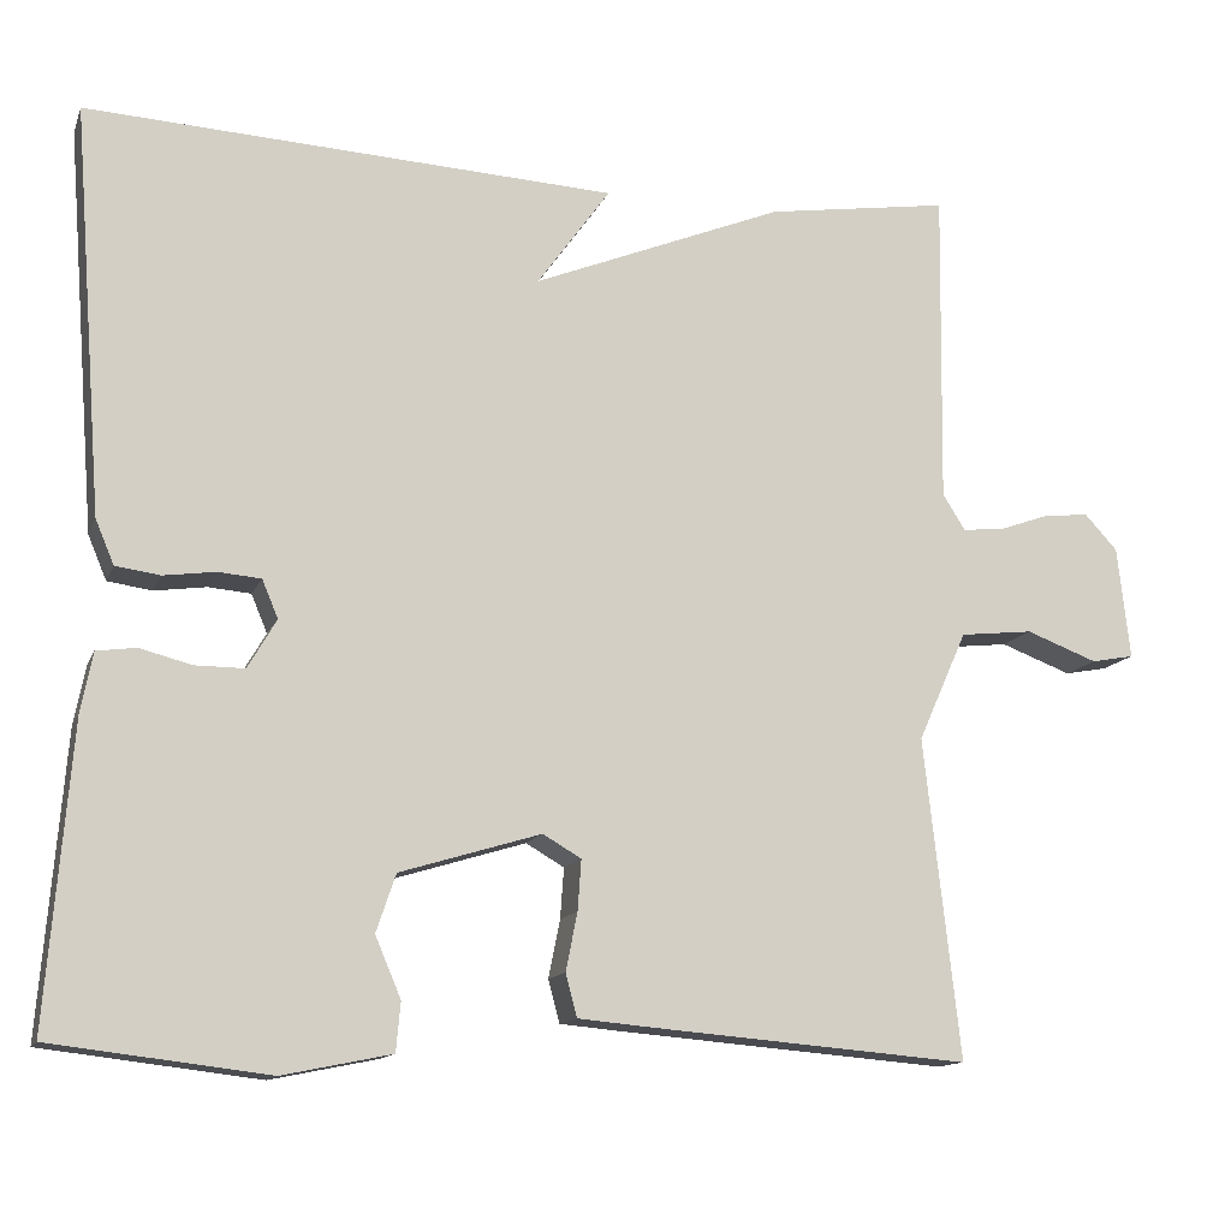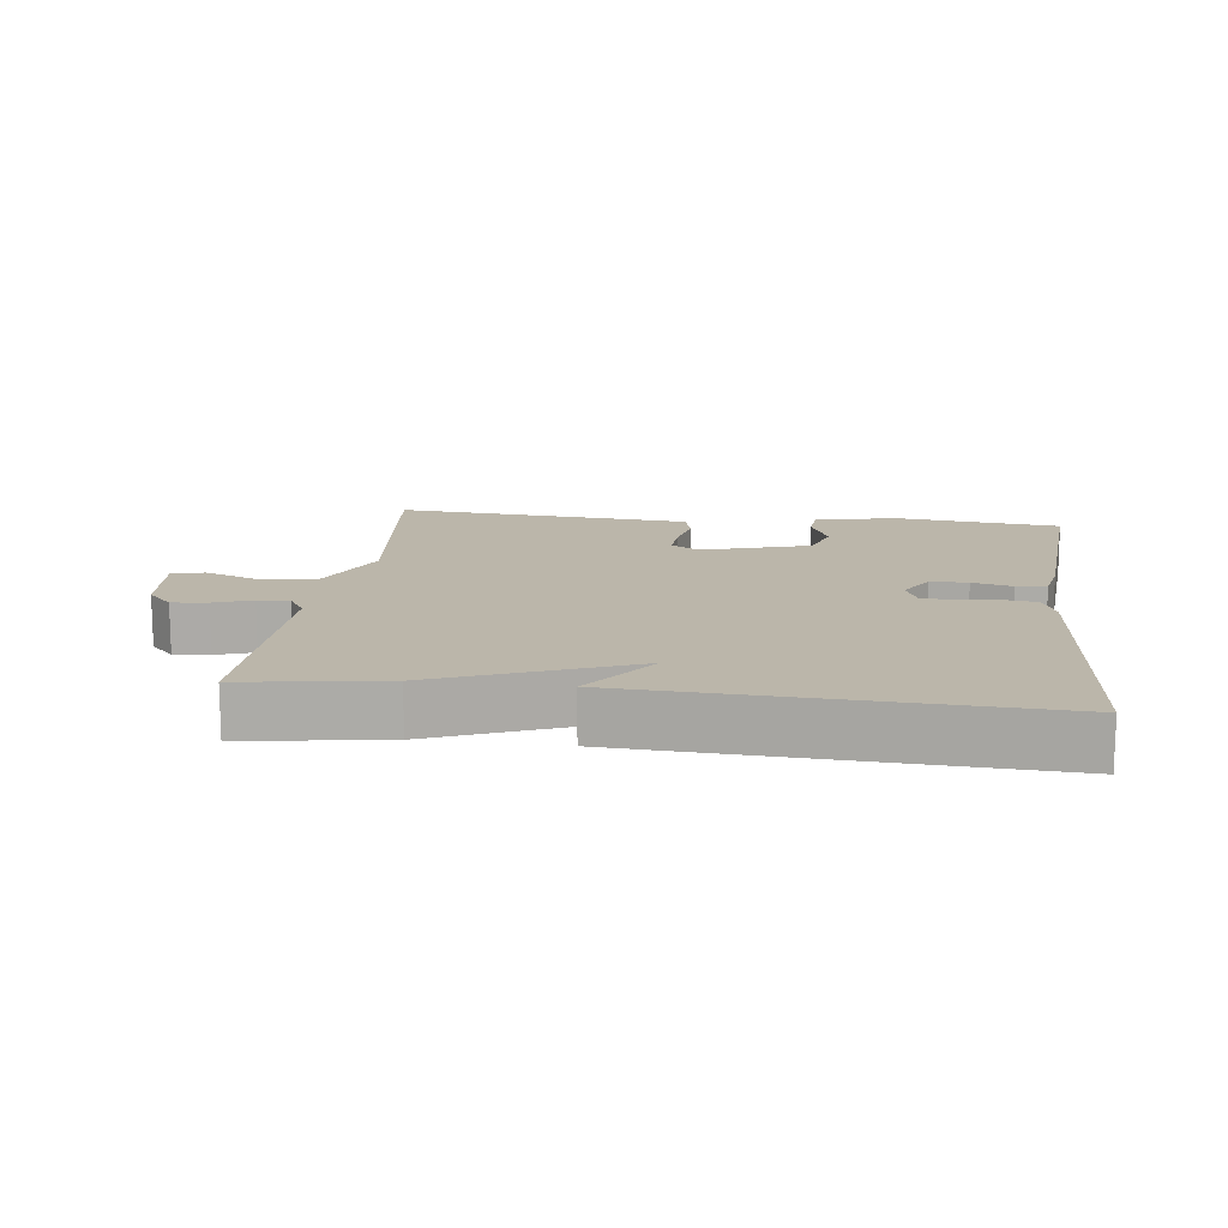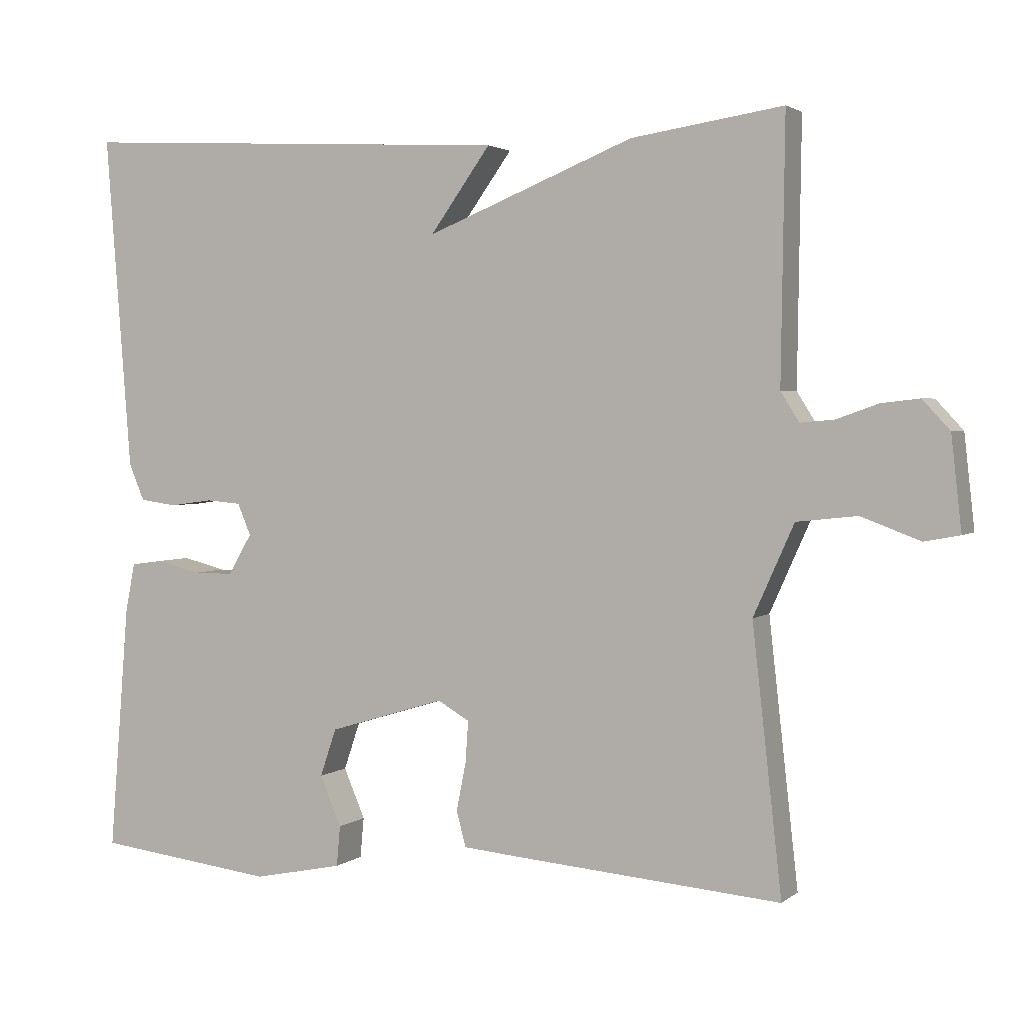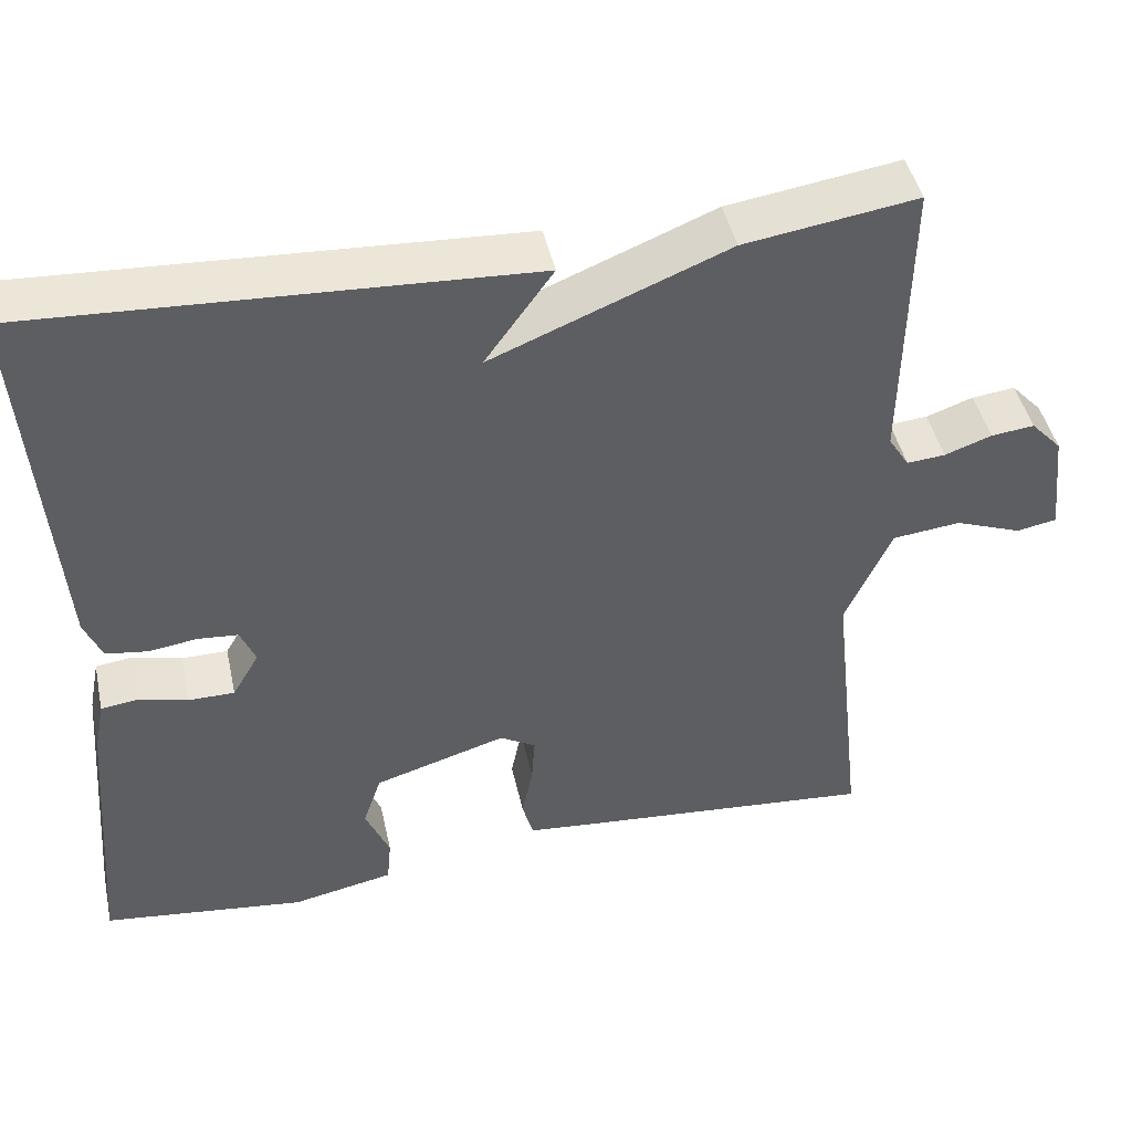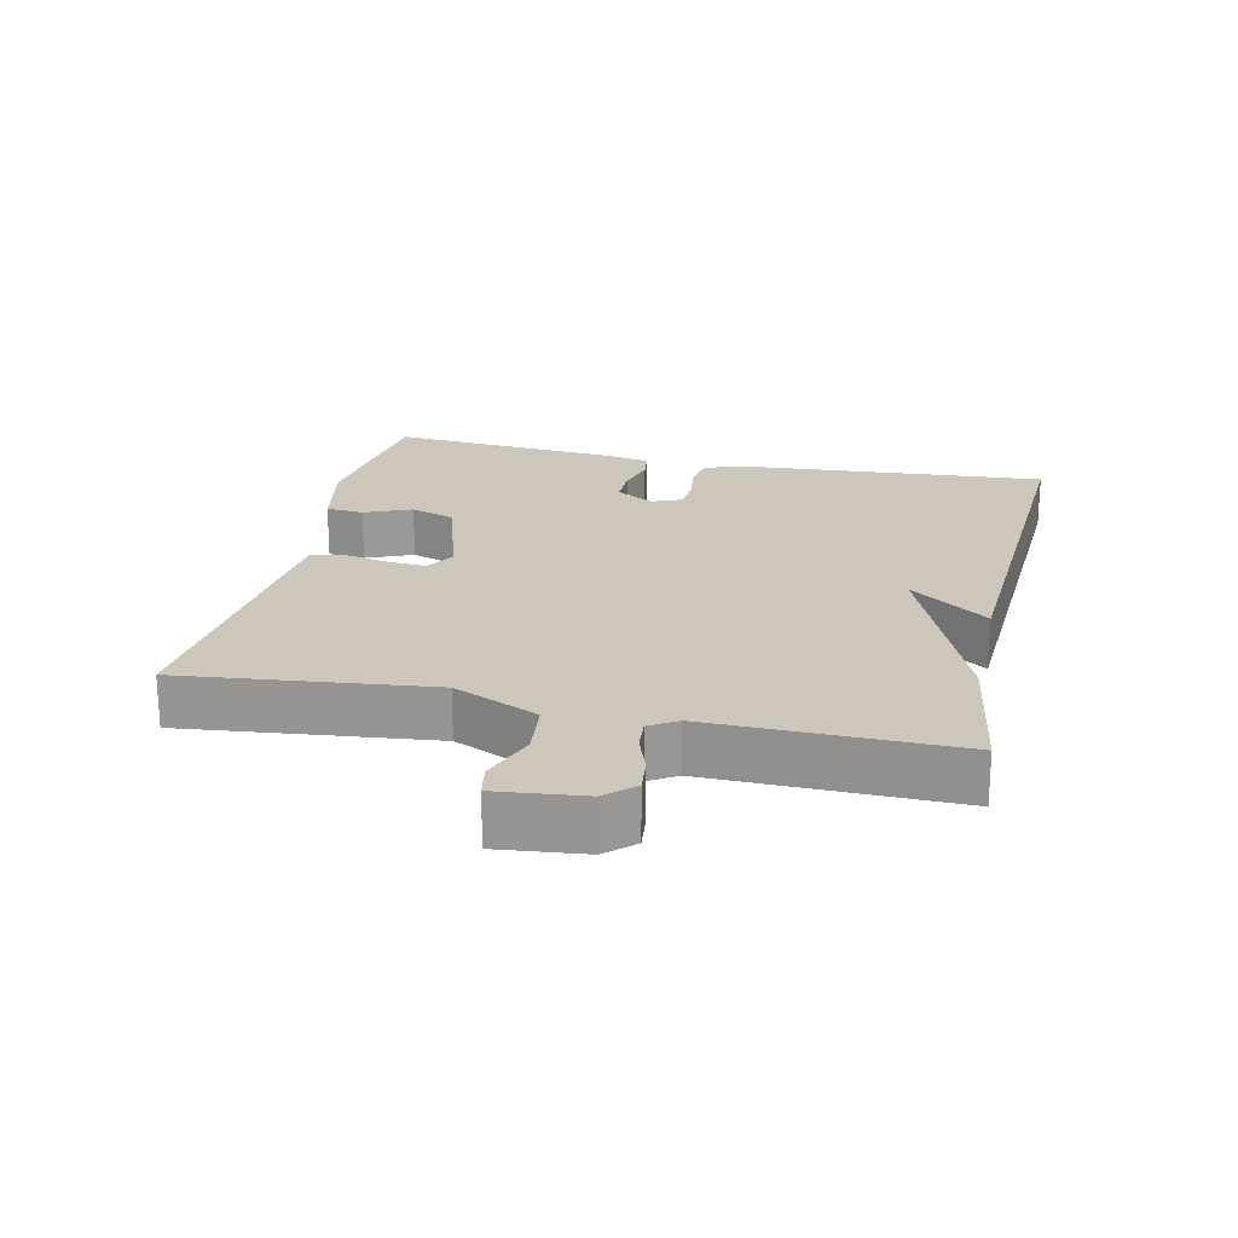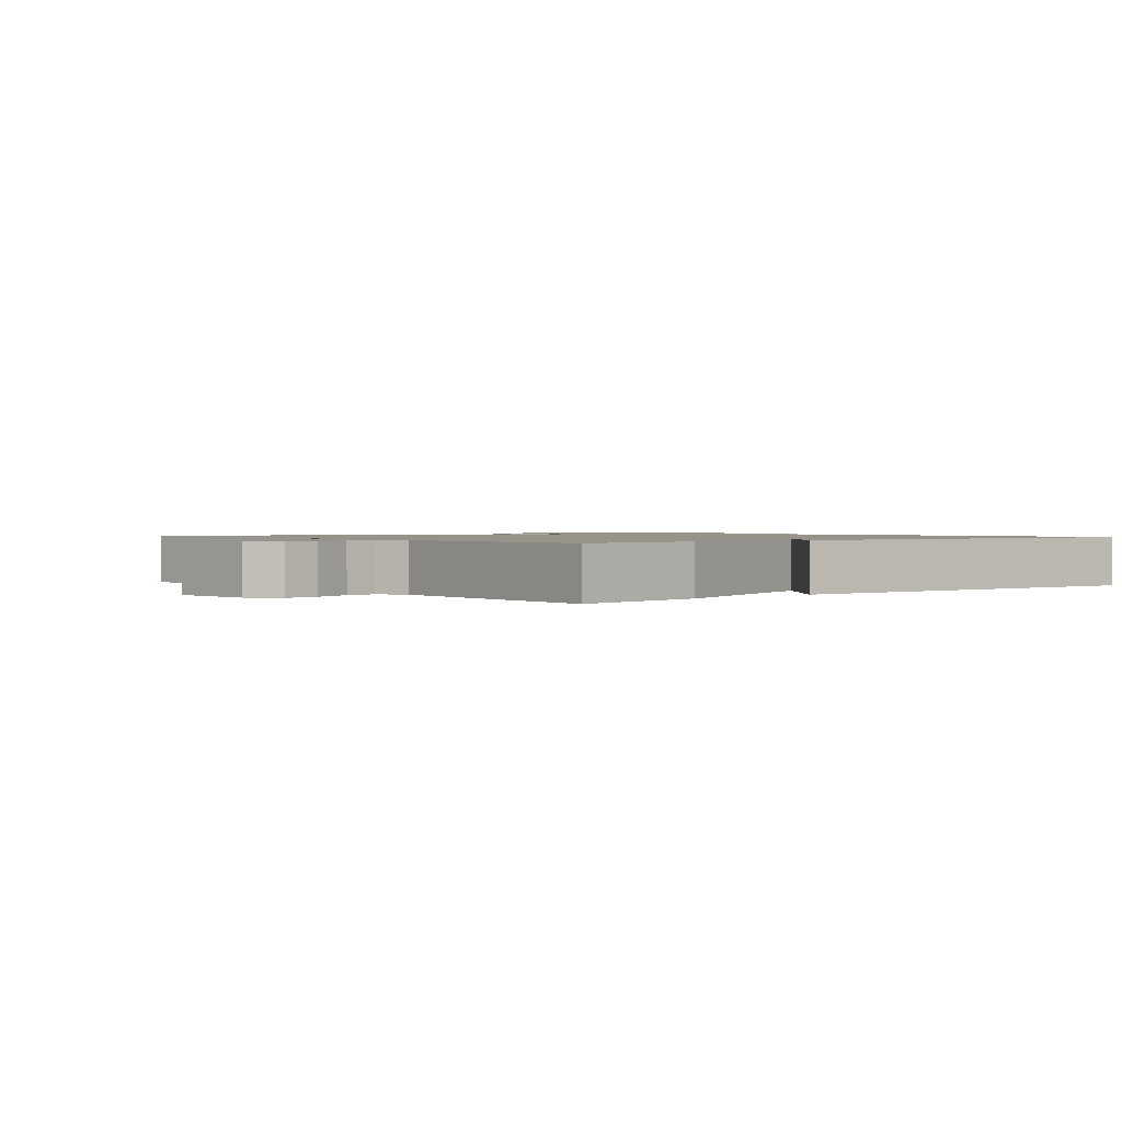
<metadata>
{"format":"obj","ext":"obj","renderer":"f3d","projection":"perspective","resolution":1024,"background":"white","views":[{"elev":-13.2,"azim":163.5,"up":"+Z"},{"elev":13.9,"azim":7.1,"up":"+Y"},{"elev":2.6,"azim":-156.1,"up":"+Z"},{"elev":45.1,"azim":167.7,"up":"+Z"},{"elev":21.5,"azim":-77.4,"up":"+Y"},{"elev":1.3,"azim":-39.1,"up":"+Y"}]}
</metadata>
<code>
v -0.5 0.07 0.5
v -0.294 0.07 0.469
v -0.012 0.07 0.355
v -0.094 0.07 0.469
v 0.5 0.07 0.5
v 0.465 0.07 0.044
v 0.444 0.07 -0.006
v 0.394 0.07 -0.013
v 0.336 0.07 -0.005
v 0.288 0.07 -0.009
v 0.27 0.07 -0.052
v 0.302 0.07 -0.107
v 0.357 0.07 -0.107
v 0.416 0.07 -0.092
v 0.46 0.07 -0.098
v 0.473 0.07 -0.164
v 0.5 0.07 -0.5
v 0.257 0.07 -0.529
v 0.135 0.07 -0.504
v 0.13 0.07 -0.449
v 0.159 0.07 -0.381
v 0.137 0.07 -0.316
v -0.021 0.07 -0.268
v -0.064 0.07 -0.293
v -0.06 0.07 -0.35
v -0.047 0.07 -0.415
v -0.06 0.07 -0.463
v -0.137 0.07 -0.47
v -0.5 0.07 -0.5
v -0.46 0.07 -0.141
v -0.515 0.07 -0.018
v -0.597 0.07 -0.009
v -0.677 0.07 -0.039
v -0.725 0.07 -0.03
v -0.711 0.07 0.096
v -0.674 0.07 0.136
v -0.622 0.07 0.13
v -0.566 0.07 0.11
v -0.52 0.07 0.106
v -0.495 0.07 0.146
v -0.5 0 0.5
v -0.294 0 0.469
v -0.012 0 0.355
v -0.094 0 0.469
v 0.5 0 0.5
v 0.465 0 0.044
v 0.444 0 -0.006
v 0.394 0 -0.013
v 0.336 0 -0.005
v 0.288 0 -0.009
v 0.27 0 -0.052
v 0.302 0 -0.107
v 0.357 0 -0.107
v 0.416 0 -0.092
v 0.46 0 -0.098
v 0.473 0 -0.164
v 0.5 0 -0.5
v 0.257 0 -0.529
v 0.135 0 -0.504
v 0.13 0 -0.449
v 0.159 0 -0.381
v 0.137 0 -0.316
v -0.021 0 -0.268
v -0.064 0 -0.293
v -0.06 0 -0.35
v -0.047 0 -0.415
v -0.06 0 -0.463
v -0.137 0 -0.47
v -0.5 0 -0.5
v -0.46 0 -0.141
v -0.515 0 -0.018
v -0.597 0 -0.009
v -0.677 0 -0.039
v -0.725 0 -0.03
v -0.711 0 0.096
v -0.674 0 0.136
v -0.622 0 0.13
v -0.566 0 0.11
v -0.52 0 0.106
v -0.495 0 0.146
f 36 37 38
f 35 36 38
f 34 35 38
f 33 34 38
f 32 33 38
f 31 32 38 39
f 30 31 39 40
f 28 29 30
f 27 28 30
f 26 27 30
f 25 26 30
f 40 1 2
f 30 40 2
f 25 30 2
f 24 25 2
f 19 20 21
f 18 19 21
f 17 18 21
f 16 17 21
f 15 16 21
f 14 15 21
f 13 14 21
f 12 13 21 22
f 11 12 22 23
f 7 8 9
f 6 7 9
f 5 6 9
f 4 5 9
f 3 4 9
f 3 9 10
f 11 23 24
f 10 11 24
f 3 10 24
f 2 3 24
f 78 77 76
f 78 76 75
f 78 75 74
f 78 74 73
f 78 73 72
f 79 78 72 71
f 80 79 71 70
f 70 69 68
f 70 68 67
f 70 67 66
f 70 66 65
f 42 41 80
f 42 80 70
f 42 70 65
f 42 65 64
f 61 60 59
f 61 59 58
f 61 58 57
f 61 57 56
f 61 56 55
f 61 55 54
f 61 54 53
f 62 61 53 52
f 63 62 52 51
f 49 48 47
f 49 47 46
f 49 46 45
f 49 45 44
f 49 44 43
f 50 49 43
f 64 63 51
f 64 51 50
f 64 50 43
f 64 43 42
f 1 41 42 2
f 2 42 43 3
f 3 43 44 4
f 4 44 45 5
f 5 45 46 6
f 6 46 47 7
f 7 47 48 8
f 8 48 49 9
f 9 49 50 10
f 10 50 51 11
f 11 51 52 12
f 12 52 53 13
f 13 53 54 14
f 14 54 55 15
f 15 55 56 16
f 16 56 57 17
f 17 57 58 18
f 18 58 59 19
f 19 59 60 20
f 20 60 61 21
f 21 61 62 22
f 22 62 63 23
f 23 63 64 24
f 24 64 65 25
f 25 65 66 26
f 26 66 67 27
f 27 67 68 28
f 28 68 69 29
f 29 69 70 30
f 30 70 71 31
f 31 71 72 32
f 32 72 73 33
f 33 73 74 34
f 34 74 75 35
f 35 75 76 36
f 36 76 77 37
f 37 77 78 38
f 38 78 79 39
f 39 79 80 40
f 40 80 41 1

</code>
